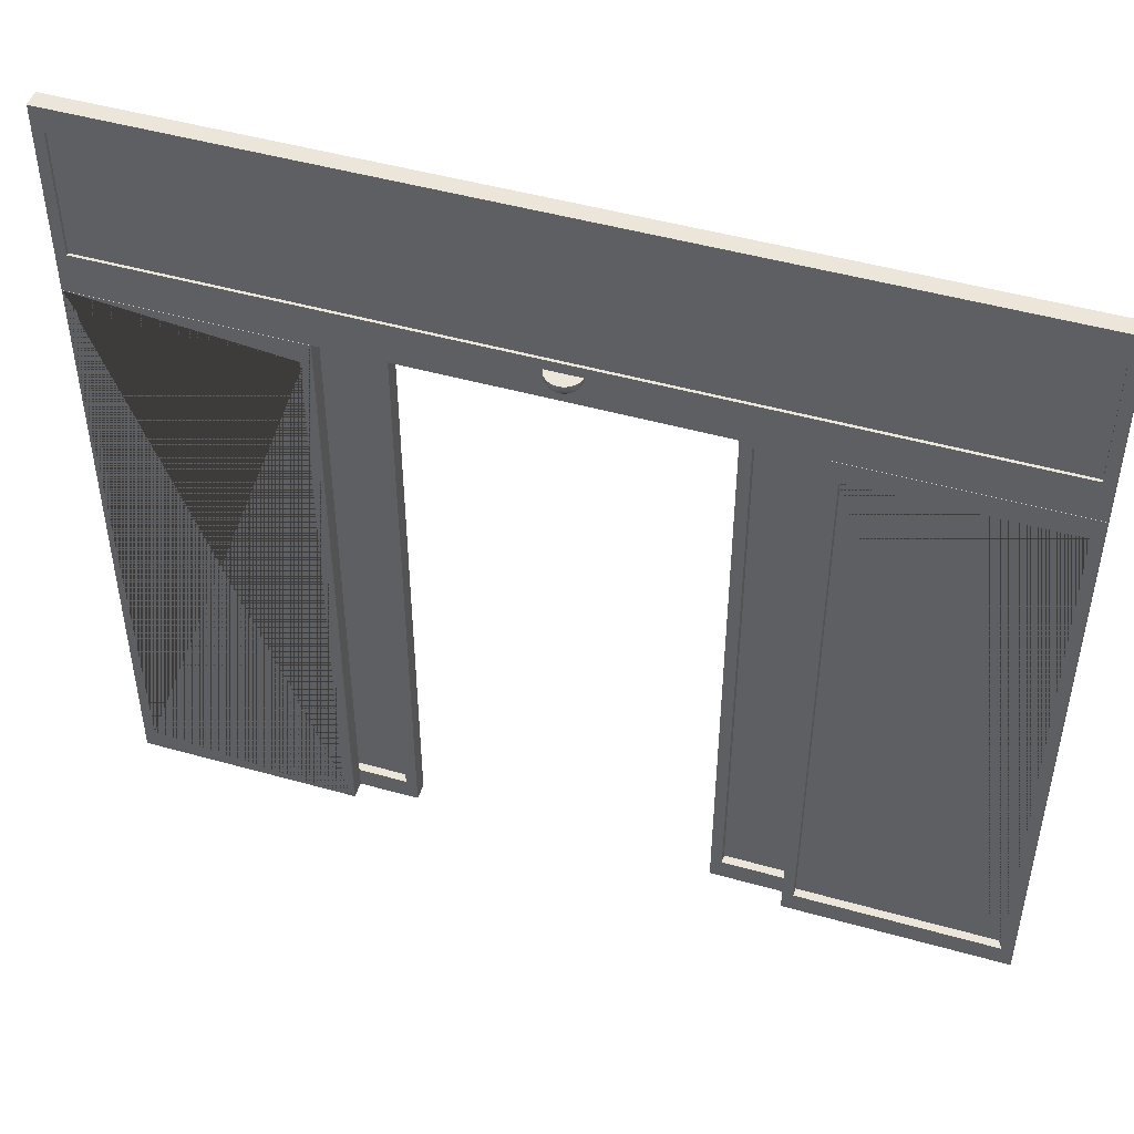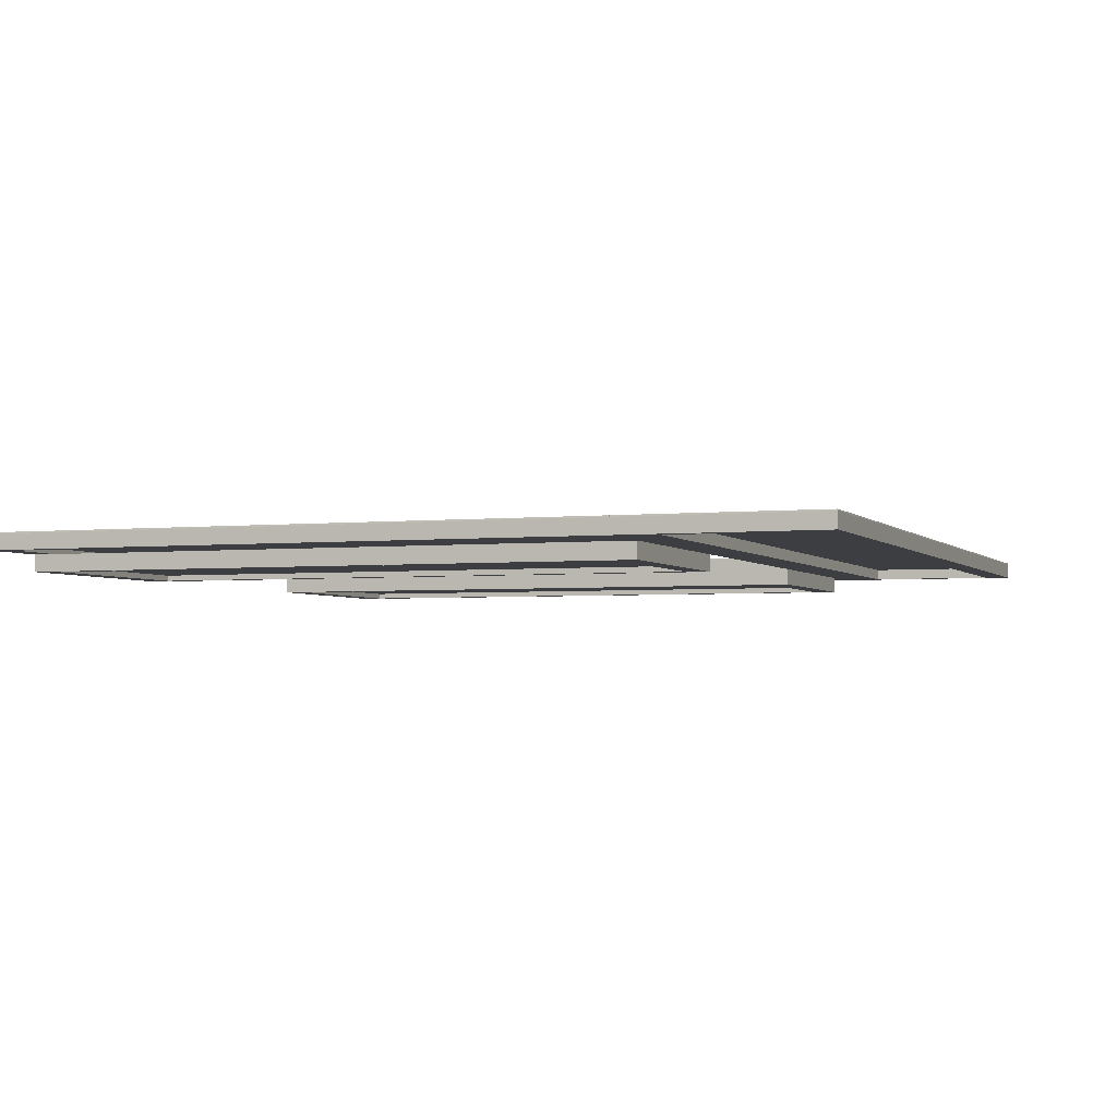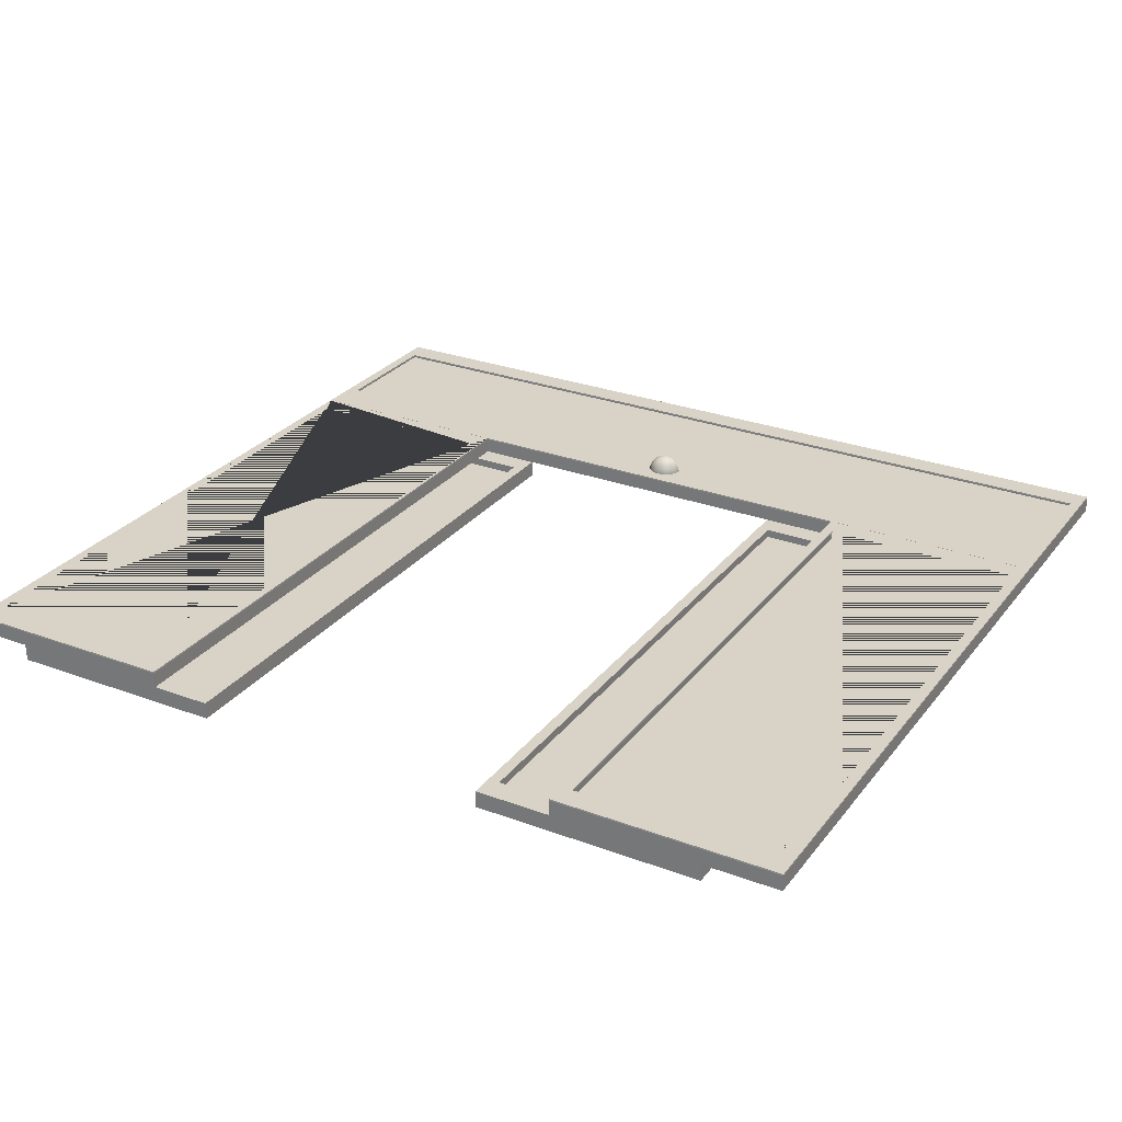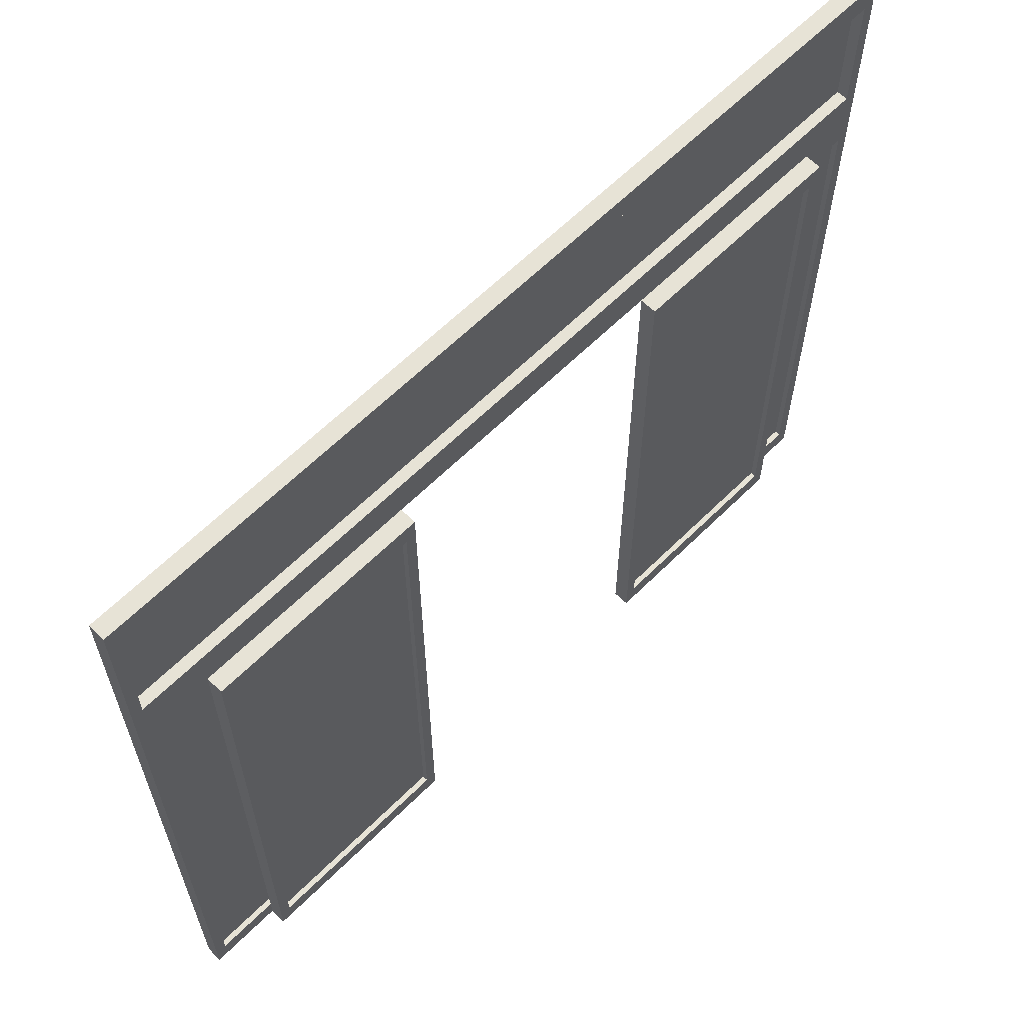
<metadata>
{"format":"obj","ext":"obj","renderer":"f3d","projection":"perspective","resolution":1024,"background":"white","views":[{"elev":48.2,"azim":17.5,"up":"+Y"},{"elev":-3.2,"azim":110.4,"up":"+Z"},{"elev":27.9,"azim":29.6,"up":"+Z"},{"elev":62.6,"azim":134.9,"up":"+Y"}]}
</metadata>
<code>
g default
v 1.5 5.688 2.288
v 1.5 5.691 2.32
v 1.494 5.691 2.319
v 1.488 5.691 2.317
v 1.482 5.691 2.314
v 1.478 5.691 2.31
v 1.474 5.691 2.306
v 1.471 5.691 2.3
v 1.469 5.691 2.295
v 1.468 5.691 2.288
v 1.469 5.691 2.282
v 1.53 5.691 2.282
v 1.531 5.691 2.288
v 1.53 5.691 2.295
v 1.529 5.691 2.3
v 1.526 5.691 2.306
v 1.522 5.691 2.31
v 1.517 5.691 2.314
v 1.512 5.691 2.317
v 1.506 5.691 2.319
v 1.5 5.7 2.35
v 1.488 5.7 2.348
v 1.476 5.7 2.345
v 1.466 5.7 2.339
v 1.456 5.7 2.332
v 1.449 5.7 2.322
v 1.443 5.7 2.312
v 1.44 5.7 2.3
v 1.438 5.7 2.288
v 1.561 5.7 2.288
v 1.56 5.7 2.3
v 1.556 5.7 2.312
v 1.551 5.7 2.322
v 1.543 5.7 2.332
v 1.534 5.7 2.339
v 1.523 5.7 2.345
v 1.512 5.7 2.348
v 1.5 5.715 2.377
v 1.482 5.715 2.376
v 1.466 5.715 2.371
v 1.45 5.715 2.362
v 1.437 5.715 2.351
v 1.426 5.715 2.338
v 1.418 5.715 2.322
v 1.413 5.715 2.306
v 1.411 5.715 2.288
v 1.589 5.715 2.288
v 1.587 5.715 2.306
v 1.582 5.715 2.322
v 1.574 5.715 2.338
v 1.563 5.715 2.351
v 1.549 5.715 2.362
v 1.534 5.715 2.371
v 1.517 5.715 2.376
v 1.5 5.734 2.402
v 1.478 5.734 2.399
v 1.456 5.734 2.393
v 1.437 5.734 2.382
v 1.42 5.734 2.368
v 1.406 5.734 2.351
v 1.395 5.734 2.332
v 1.389 5.734 2.31
v 1.387 5.734 2.288
v 1.613 5.734 2.288
v 1.611 5.734 2.31
v 1.604 5.734 2.332
v 1.594 5.734 2.351
v 1.58 5.734 2.368
v 1.563 5.734 2.382
v 1.543 5.734 2.393
v 1.522 5.734 2.399
v 1.5 5.759 2.421
v 1.474 5.759 2.419
v 1.449 5.759 2.411
v 1.426 5.759 2.399
v 1.406 5.759 2.382
v 1.389 5.759 2.362
v 1.377 5.759 2.339
v 1.369 5.759 2.314
v 1.367 5.759 2.288
v 1.633 5.759 2.288
v 1.63 5.759 2.314
v 1.623 5.759 2.339
v 1.61 5.759 2.362
v 1.594 5.759 2.382
v 1.574 5.759 2.399
v 1.551 5.759 2.411
v 1.526 5.759 2.419
v 1.5 5.786 2.436
v 1.471 5.786 2.433
v 1.443 5.786 2.425
v 1.418 5.786 2.411
v 1.395 5.786 2.393
v 1.377 5.786 2.371
v 1.363 5.786 2.345
v 1.355 5.786 2.317
v 1.352 5.786 2.288
v 1.648 5.786 2.288
v 1.645 5.786 2.317
v 1.636 5.786 2.345
v 1.623 5.786 2.371
v 1.604 5.786 2.393
v 1.582 5.786 2.411
v 1.556 5.786 2.425
v 1.529 5.786 2.433
v 1.5 5.816 2.445
v 1.469 5.816 2.442
v 1.44 5.816 2.433
v 1.413 5.816 2.419
v 1.389 5.816 2.399
v 1.369 5.816 2.376
v 1.355 5.816 2.348
v 1.346 5.816 2.319
v 1.343 5.816 2.288
v 1.657 5.816 2.288
v 1.654 5.816 2.319
v 1.645 5.816 2.348
v 1.63 5.816 2.376
v 1.611 5.816 2.399
v 1.587 5.816 2.419
v 1.56 5.816 2.433
v 1.53 5.816 2.442
v 1.5 5.848 2.448
v 1.468 5.848 2.445
v 1.438 5.848 2.436
v 1.411 5.848 2.421
v 1.387 5.848 2.402
v 1.367 5.848 2.377
v 1.352 5.848 2.35
v 1.343 5.848 2.32
v 1.34 5.848 2.288
v 1.66 5.848 2.288
v 1.657 5.848 2.32
v 1.648 5.848 2.35
v 1.633 5.848 2.377
v 1.613 5.848 2.402
v 1.589 5.848 2.421
v 1.561 5.848 2.436
v 1.531 5.848 2.445
v 1.5 5.848 2.448
v 1.468 5.848 2.445
v 1.438 5.848 2.436
v 1.411 5.848 2.421
v 1.387 5.848 2.402
v 1.367 5.848 2.377
v 1.352 5.848 2.35
v 1.343 5.848 2.32
v 1.34 5.848 2.288
v 1.66 5.848 2.288
v 1.657 5.848 2.32
v 1.648 5.848 2.35
v 1.633 5.848 2.377
v 1.613 5.848 2.402
v 1.589 5.848 2.421
v 1.561 5.848 2.436
v 1.531 5.848 2.445
v 1.5 5.848 2.288
v 1.47 5.691 2.278
v 1.474 5.69 2.278
v 1.484 5.689 2.278
v 1.489 5.689 2.278
v 1.493 5.689 2.278
v 1.495 5.689 2.278
v 1.498 5.689 2.278
v 1.5 5.689 2.278
v 1.502 5.689 2.278
v 1.504 5.689 2.278
v 1.507 5.689 2.278
v 1.51 5.689 2.278
v 1.516 5.689 2.278
v 1.525 5.69 2.278
v 1.529 5.691 2.278
v 1.44 5.7 2.278
v 1.446 5.698 2.278
v 1.553 5.698 2.278
v 1.56 5.7 2.278
v 1.412 5.715 2.278
v 1.588 5.715 2.278
v 1.388 5.734 2.278
v 1.612 5.734 2.278
v 1.368 5.759 2.278
v 1.632 5.759 2.278
v 1.353 5.786 2.278
v 1.646 5.786 2.278
v 1.344 5.816 2.278
v 1.656 5.816 2.278
v 1.341 5.848 2.278
v 1.659 5.848 2.278
v 1.341 5.848 2.278
v 1.659 5.848 2.278
v 1.446 5.848 2.278
v 1.474 5.848 2.278
v 1.484 5.848 2.278
v 1.489 5.848 2.278
v 1.493 5.848 2.278
v 1.495 5.848 2.278
v 1.498 5.848 2.278
v 1.5 5.848 2.278
v 1.502 5.848 2.278
v 1.504 5.848 2.278
v 1.507 5.848 2.278
v 1.51 5.848 2.278
v 1.516 5.848 2.278
v 1.525 5.848 2.278
v 1.553 5.848 2.278
g PHOTOCELL
f 1 2 3
f 1 3 4
f 1 4 5
f 1 5 6
f 1 6 7
f 1 7 8
f 1 8 9
f 1 9 10
f 1 10 11
f 158 159 1 11
f 1 159 160
f 1 160 161
f 1 161 162
f 1 162 163
f 1 163 164
f 1 164 165
f 1 165 166
f 1 166 167
f 1 167 168
f 1 168 169
f 1 169 170
f 1 170 171
f 12 1 171 172
f 1 12 13
f 1 13 14
f 1 14 15
f 1 15 16
f 1 16 17
f 1 17 18
f 1 18 19
f 1 19 20
f 1 20 2
f 2 21 22 3
f 3 22 23 4
f 4 23 24 5
f 5 24 25 6
f 6 25 26 7
f 7 26 27 8
f 8 27 28 9
f 9 28 29 10
f 29 173 174 11
f 29 11 10
f 11 174 158
f 175 176 30 12
f 30 13 12
f 13 30 31 14
f 14 31 32 15
f 15 32 33 16
f 16 33 34 17
f 17 34 35 18
f 18 35 36 19
f 19 36 37 20
f 20 37 21 2
f 21 38 39 22
f 22 39 40 23
f 23 40 41 24
f 24 41 42 25
f 25 42 43 26
f 26 43 44 27
f 27 44 45 28
f 28 45 46 29
f 177 173 29 46
f 30 47 48 31
f 31 48 49 32
f 32 49 50 33
f 33 50 51 34
f 34 51 52 35
f 35 52 53 36
f 36 53 54 37
f 37 54 38 21
f 38 55 56 39
f 39 56 57 40
f 40 57 58 41
f 41 58 59 42
f 42 59 60 43
f 43 60 61 44
f 44 61 62 45
f 45 62 63 46
f 179 177 46 63
f 47 64 65 48
f 48 65 66 49
f 49 66 67 50
f 50 67 68 51
f 51 68 69 52
f 52 69 70 53
f 53 70 71 54
f 54 71 55 38
f 55 72 73 56
f 56 73 74 57
f 57 74 75 58
f 58 75 76 59
f 59 76 77 60
f 60 77 78 61
f 61 78 79 62
f 62 79 80 63
f 181 179 63 80
f 64 81 82 65
f 65 82 83 66
f 66 83 84 67
f 67 84 85 68
f 68 85 86 69
f 69 86 87 70
f 70 87 88 71
f 71 88 72 55
f 72 89 90 73
f 73 90 91 74
f 74 91 92 75
f 75 92 93 76
f 76 93 94 77
f 77 94 95 78
f 78 95 96 79
f 79 96 97 80
f 183 181 80 97
f 81 98 99 82
f 82 99 100 83
f 83 100 101 84
f 84 101 102 85
f 85 102 103 86
f 86 103 104 87
f 87 104 105 88
f 88 105 89 72
f 89 106 107 90
f 90 107 108 91
f 91 108 109 92
f 92 109 110 93
f 93 110 111 94
f 94 111 112 95
f 95 112 113 96
f 96 113 114 97
f 185 183 97 114
f 98 115 116 99
f 99 116 117 100
f 100 117 118 101
f 101 118 119 102
f 102 119 120 103
f 103 120 121 104
f 104 121 122 105
f 105 122 106 89
f 106 123 124 107
f 107 124 125 108
f 108 125 126 109
f 109 126 127 110
f 110 127 128 111
f 111 128 129 112
f 112 129 130 113
f 113 130 131 114
f 187 185 114 131
f 115 132 133 116
f 116 133 134 117
f 117 134 135 118
f 118 135 136 119
f 119 136 137 120
f 120 137 138 121
f 121 138 139 122
f 122 139 123 106
f 123 140 141 124
f 124 141 142 125
f 125 142 143 126
f 126 143 144 127
f 127 144 145 128
f 128 145 146 129
f 129 146 147 130
f 130 147 148 131
f 131 148 189 187
f 132 149 150 133
f 133 150 151 134
f 134 151 152 135
f 135 152 153 136
f 136 153 154 137
f 137 154 155 138
f 138 155 156 139
f 139 156 140 123
f 157 141 140
f 157 142 141
f 157 143 142
f 157 144 143
f 157 145 144
f 157 146 145
f 157 147 146
f 157 148 147
f 157 191 189 148
f 157 192 191
f 157 193 192
f 157 194 193
f 157 195 194
f 157 196 195
f 157 197 196
f 157 198 197
f 157 199 198
f 157 200 199
f 157 201 200
f 157 202 201
f 157 203 202
f 157 204 203
f 157 205 204
f 157 149 190 205
f 157 150 149
f 157 151 150
f 157 152 151
f 157 153 152
f 157 154 153
f 157 155 154
f 157 156 155
f 157 140 156
f 175 12 172
f 30 176 178 47
f 47 178 180 64
f 64 180 182 81
f 81 182 184 98
f 98 184 186 115
f 115 186 188 132
f 190 149 132 188
g default
v 5.496 5.565 2.159
v 3.473 5.565 2.159
v 3.473 0.00019 2.159
v 5.496 0.00019 2.159
v 5.395 0.2026 2.159
v 3.574 0.2026 2.159
v 3.574 5.363 2.159
v 5.395 5.363 2.159
v 5.496 5.565 2.298
v 3.473 5.565 2.298
v 3.473 0.00019 2.298
v 5.496 0.00019 2.298
v 5.395 0.2026 2.298
v 3.574 0.2026 2.298
v 3.574 5.363 2.298
v 5.395 5.363 2.298
v 5.495 5.564 2.311
v 3.474 5.564 2.311
v 3.474 0.001454 2.311
v 5.495 0.001454 2.311
v 5.396 0.2013 2.311
v 3.573 0.2013 2.311
v 3.573 5.364 2.311
v 5.396 5.364 2.311
g Rectangle01
f 214 206 207 215
f 215 207 208 216
f 216 208 209 217
f 217 209 206 214
f 218 210 211 219
f 219 211 212 220
f 220 212 213 221
f 221 213 210 218
f 222 214 215 223
f 223 215 216 224
f 224 216 217 225
f 225 217 214 222
f 226 218 219 227
f 227 219 220 228
f 228 220 221 229
f 229 221 218 226
f 228 229 226 222
f 228 222 223 227
f 225 222 226 224
f 224 226 227 223
f 206 209 210 213
f 206 213 212 207
f 207 212 211 208
f 210 209 208 211
g default
v 4.815 5.565 2.008
v 2.792 5.565 2.008
v 2.792 0.00019 2.008
v 4.815 0.00019 2.008
v 4.815 5.565 2.159
v 2.792 5.565 2.159
v 2.792 0.00019 2.159
v 4.815 0.00019 2.159
v 4.714 0.2026 2.008
v 2.893 0.2026 2.008
v 2.893 5.363 2.008
v 4.714 5.363 2.008
v 4.714 0.2026 2.159
v 2.893 0.2026 2.159
v 2.893 5.363 2.159
v 4.714 5.363 2.159
g Rectangle04
f 230 231 235 234
f 231 232 236 235
f 232 233 237 236
f 233 230 234 237
f 238 239 243 242
f 239 240 244 243
f 240 241 245 244
f 241 238 242 245
f 230 233 238 241
f 230 241 240 231
f 231 240 239 232
f 238 233 232 239
f 236 237 242 243
f 235 236 243 244
f 234 235 244 245
f 234 245 242 237
g default
v 4.714 5.363 2.058
v 2.893 5.363 2.058
v 2.893 0.2026 2.058
v 4.714 0.2026 2.058
v 4.714 5.363 2.083
v 2.893 5.363 2.083
v 2.893 0.2026 2.083
v 4.714 0.2026 2.083
g Rectangle03
f 246 247 251 250
f 247 248 252 251
f 248 249 253 252
f 249 246 250 253
f 249 248 247 246
f 251 252 253 250
g default
v -1.951 5.565 2.008
v 0.07226 5.565 2.008
v 0.07226 0.00019 2.008
v -1.951 0.00019 2.008
v -1.951 5.565 2.159
v 0.07226 5.565 2.159
v 0.07226 0.00019 2.159
v -1.951 0.00019 2.159
v -1.85 0.2026 2.008
v -0.02892 0.2026 2.008
v -0.02892 5.363 2.008
v -1.85 5.363 2.008
v -1.85 0.2026 2.159
v -0.02892 0.2026 2.159
v -0.02892 5.363 2.159
v -1.85 5.363 2.159
g Rectangle08
f 258 259 255 254
f 259 260 256 255
f 260 261 257 256
f 261 258 254 257
f 266 267 263 262
f 267 268 264 263
f 268 269 265 264
f 269 266 262 265
f 265 262 257 254
f 255 264 265 254
f 256 263 264 255
f 263 256 257 262
f 267 266 261 260
f 268 267 260 259
f 269 268 259 258
f 261 266 269 258
g default
v -1.85 5.363 2.058
v -0.02892 5.363 2.058
v -0.02892 0.2026 2.058
v -1.85 0.2026 2.058
v -1.85 5.363 2.083
v -0.02892 5.363 2.083
v -0.02892 0.2026 2.083
v -1.85 0.2026 2.083
g Rectangle09
f 274 275 271 270
f 275 276 272 271
f 276 277 273 272
f 277 274 270 273
f 270 271 272 273
f 274 277 276 275
g default
v -2.497 5.565 2.159
v -0.4733 5.565 2.159
v -0.4733 0.00019 2.159
v -2.497 0.00019 2.159
v -2.396 0.2026 2.159
v -0.5745 0.2026 2.159
v -0.5745 5.363 2.159
v -2.396 5.363 2.159
v -2.497 5.565 2.298
v -0.4733 5.565 2.298
v -0.4733 0.00019 2.298
v -2.497 0.00019 2.298
v -2.396 0.2026 2.298
v -0.5745 0.2026 2.298
v -0.5745 5.363 2.298
v -2.396 5.363 2.298
v -2.496 5.564 2.311
v -0.4746 5.564 2.311
v -0.4746 0.001454 2.311
v -2.496 0.001454 2.311
v -2.397 0.2013 2.311
v -0.5733 0.2013 2.311
v -0.5733 5.364 2.311
v -2.397 5.364 2.311
g Rectangle07
f 287 279 278 286
f 288 280 279 287
f 289 281 280 288
f 286 278 281 289
f 291 283 282 290
f 292 284 283 291
f 293 285 284 292
f 290 282 285 293
f 295 287 286 294
f 296 288 287 295
f 297 289 288 296
f 294 286 289 297
f 299 291 290 298
f 300 292 291 299
f 301 293 292 300
f 298 290 293 301
f 294 298 301 300
f 299 295 294 300
f 296 298 294 297
f 295 299 298 296
f 285 282 281 278
f 279 284 285 278
f 280 283 284 279
f 283 280 281 282
g default
v 5.496 7.336 2.159
v -2.497 7.336 2.159
v -2.497 5.565 2.159
v 5.496 5.565 2.159
v 5.395 5.945 2.159
v -2.396 5.945 2.159
v -2.396 7.108 2.159
v 5.395 7.108 2.159
v 5.496 7.336 2.298
v -2.497 7.336 2.298
v -2.497 5.565 2.298
v 5.496 5.565 2.298
v 5.395 5.945 2.298
v -2.396 5.945 2.298
v -2.396 7.108 2.298
v 5.395 7.108 2.298
v 5.495 7.335 2.311
v -2.496 7.335 2.311
v -2.496 5.566 2.311
v 5.495 5.566 2.311
v 5.396 5.943 2.311
v -2.397 5.943 2.311
v -2.397 7.109 2.311
v 5.396 7.109 2.311
g Rectangle11
f 310 302 303 311
f 311 303 304 312
f 312 304 305 313
f 313 305 302 310
f 314 306 307 315
f 315 307 308 316
f 316 308 309 317
f 317 309 306 314
f 318 310 311 319
f 319 311 312 320
f 320 312 313 321
f 321 313 310 318
f 322 314 315 323
f 323 315 316 324
f 324 316 317 325
f 325 317 314 322
f 324 325 319 320
f 323 324 320 322
f 322 320 321 318
f 318 319 325 322
f 306 309 302 305
f 306 305 304 307
f 303 302 309 308
f 304 303 308 307
g default
v -2.396 5.363 2.21
v -0.5745 5.363 2.21
v -0.5745 0.2026 2.21
v -2.396 0.2026 2.21
v -2.396 5.363 2.235
v -0.5745 5.363 2.235
v -0.5745 0.2026 2.235
v -2.396 0.2026 2.235
g Rectangle06
f 330 331 327 326
f 331 332 328 327
f 332 333 329 328
f 333 330 326 329
f 326 327 328 329
f 330 333 332 331
g default
v 5.395 5.363 2.21
v 3.574 5.363 2.21
v 3.574 0.2026 2.21
v 5.395 0.2026 2.21
v 5.395 5.363 2.235
v 3.574 5.363 2.235
v 3.574 0.2026 2.235
v 5.395 0.2026 2.235
g Rectangle02
f 334 335 339 338
f 335 336 340 339
f 336 337 341 340
f 337 334 338 341
f 337 336 335 334
f 339 340 341 338
g default
v 5.395 7.108 2.261
v -2.396 7.108 2.261
v -2.396 5.945 2.261
v 5.395 5.945 2.261
v 5.395 7.108 2.286
v -2.396 7.108 2.286
v -2.396 5.945 2.286
v 5.395 5.945 2.286
g Rectangle10
f 342 343 347 346
f 343 344 348 347
f 344 345 349 348
f 345 342 346 349
f 345 344 343 342
f 347 348 349 346

</code>
